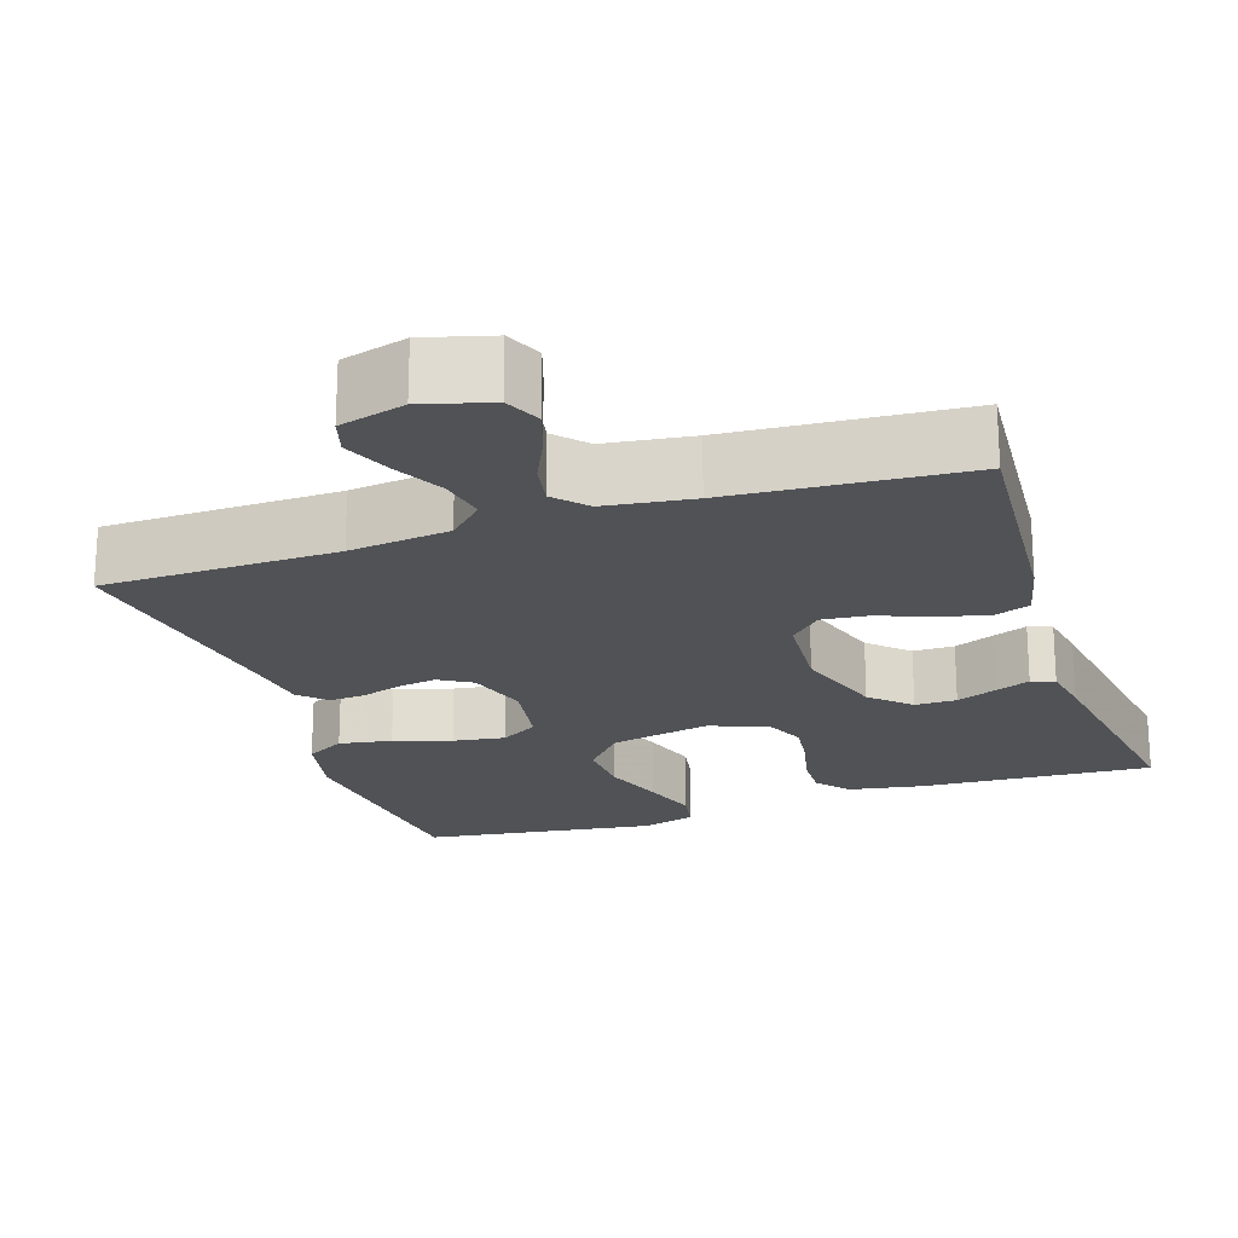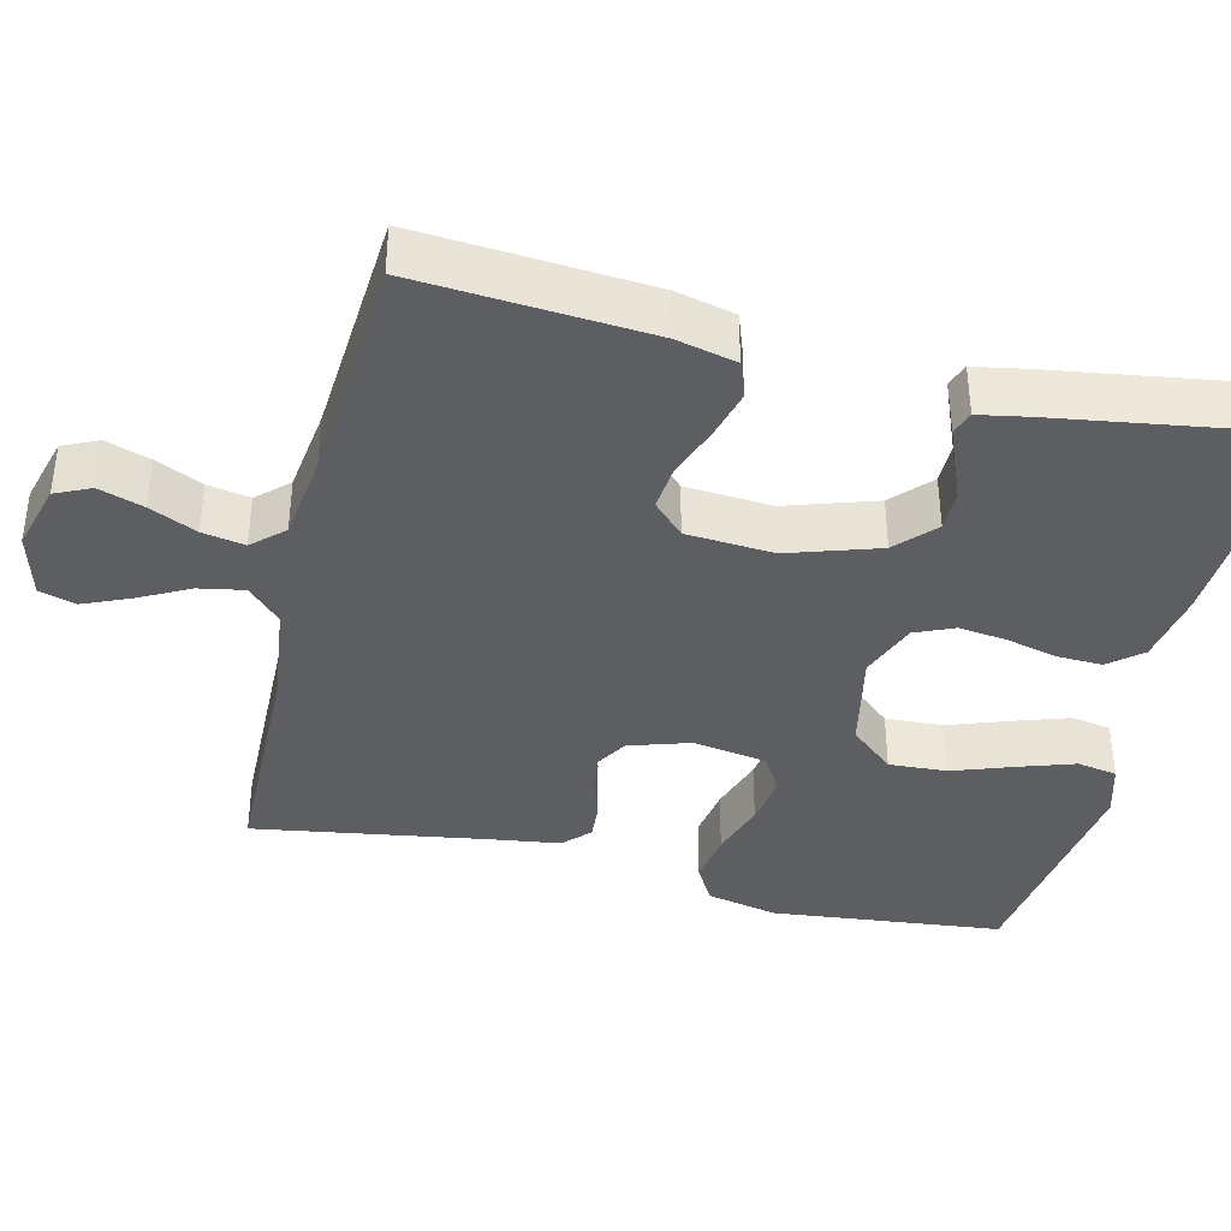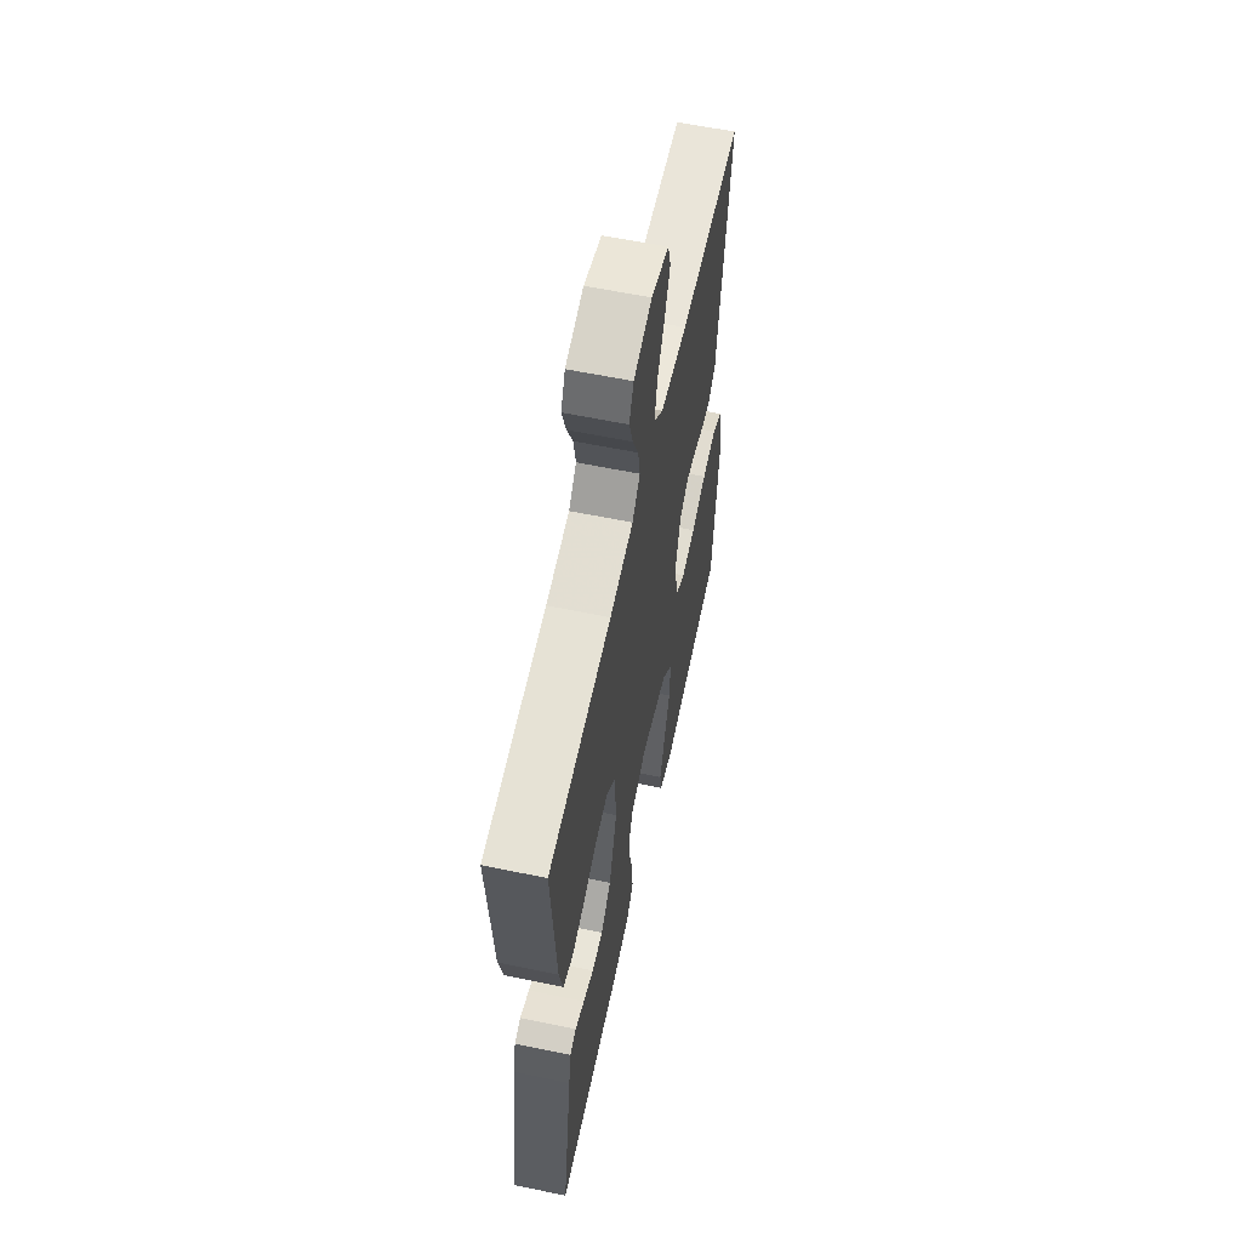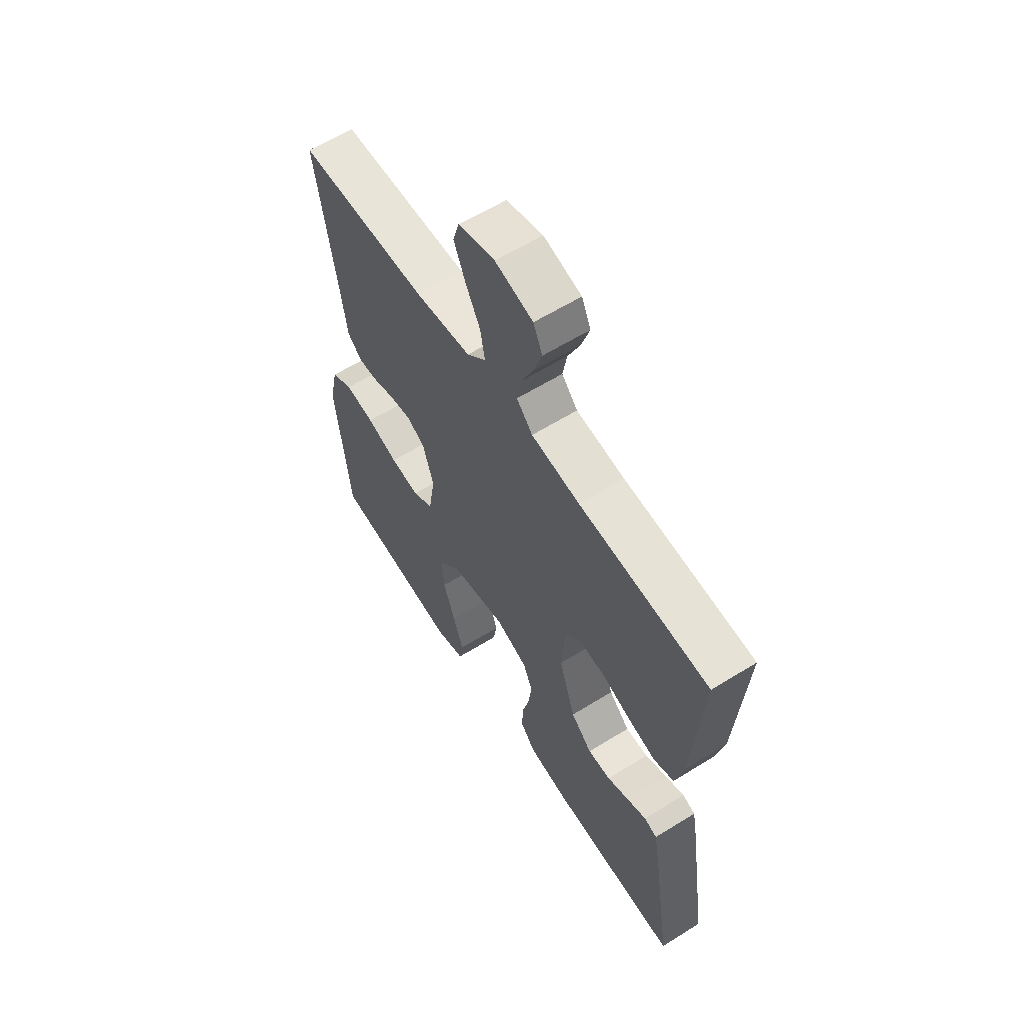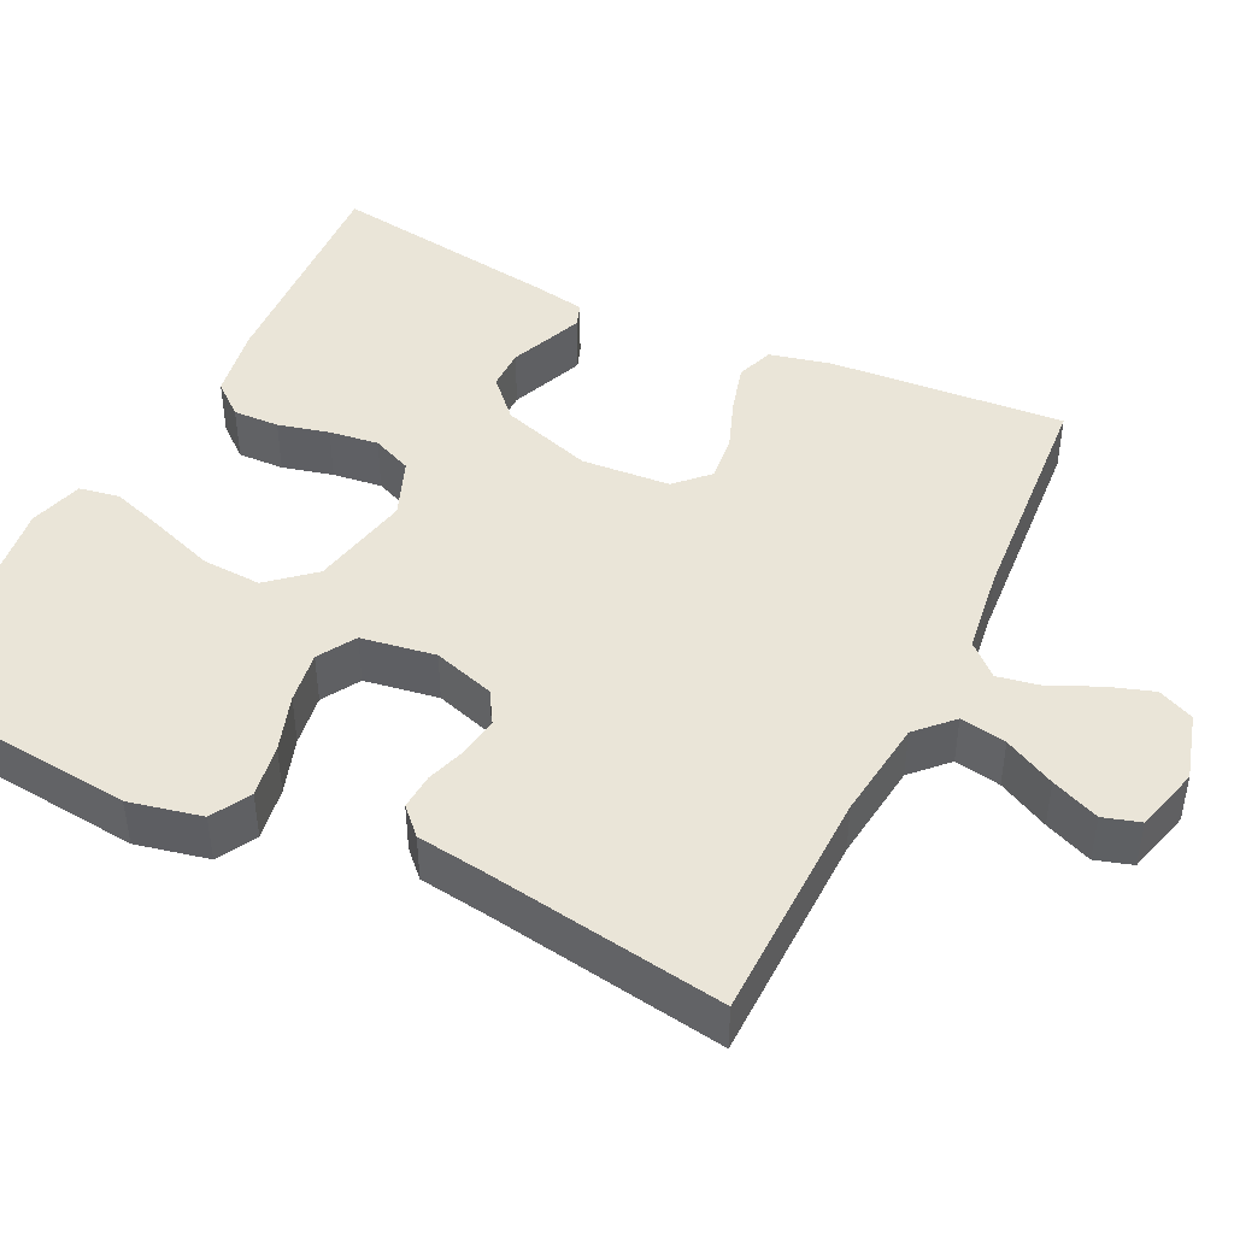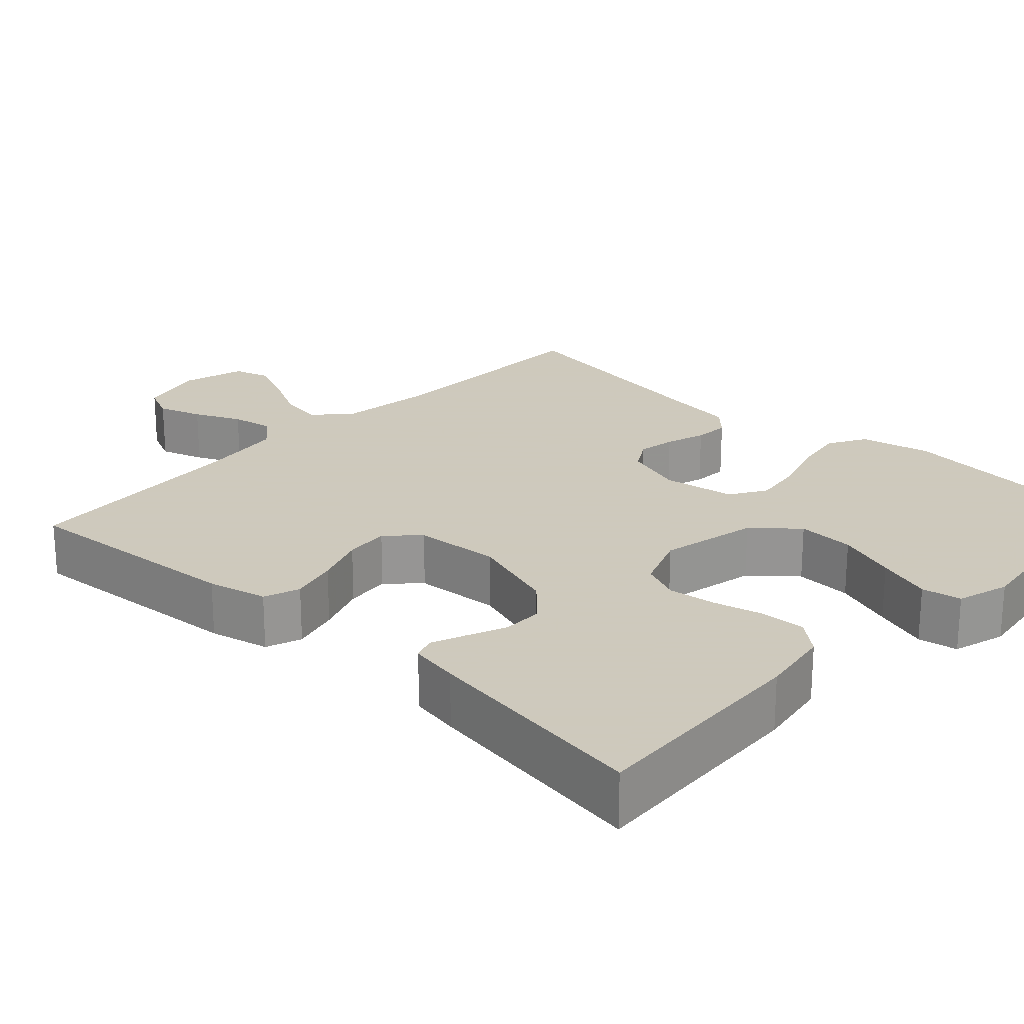
<metadata>
{"format":"obj","ext":"obj","renderer":"f3d","projection":"perspective","resolution":1024,"background":"white","views":[{"elev":-21.1,"azim":18.3,"up":"+Y"},{"elev":-38.8,"azim":76.4,"up":"+Y"},{"elev":59.7,"azim":102.1,"up":"+Z"},{"elev":60.8,"azim":57.6,"up":"+Z"},{"elev":44.6,"azim":-64.2,"up":"+Y"},{"elev":22.6,"azim":133.0,"up":"+Y"}]}
</metadata>
<code>
v 0.5 0.07 0.5
v 0.478 0.07 0.2
v 0.46 0.07 0.122
v 0.413 0.07 0.105
v 0.35 0.07 0.122
v 0.283 0.07 0.147
v 0.224 0.07 0.153
v 0.184 0.07 0.113
v 0.176 0.07 0
v 0.214 0.07 -0.117
v 0.263 0.07 -0.163
v 0.316 0.07 -0.163
v 0.367 0.07 -0.142
v 0.412 0.07 -0.124
v 0.442 0.07 -0.135
v 0.454 0.07 -0.2
v 0.5 0.07 -0.5
v 0.2 0.07 -0.484
v 0.106 0.07 -0.468
v 0.071 0.07 -0.426
v 0.073 0.07 -0.367
v 0.089 0.07 -0.302
v 0.097 0.07 -0.239
v 0.075 0.07 -0.188
v 0 0.07 -0.159
v -0.129 0.07 -0.186
v -0.178 0.07 -0.243
v -0.174 0.07 -0.318
v -0.146 0.07 -0.397
v -0.122 0.07 -0.469
v -0.131 0.07 -0.521
v -0.2 0.07 -0.541
v -0.5 0.07 -0.5
v -0.532 0.07 -0.2
v -0.512 0.07 -0.107
v -0.462 0.07 -0.079
v -0.394 0.07 -0.09
v -0.321 0.07 -0.114
v -0.254 0.07 -0.124
v -0.206 0.07 -0.095
v -0.191 0.07 0
v -0.216 0.07 0.079
v -0.258 0.07 0.104
v -0.308 0.07 0.096
v -0.36 0.07 0.079
v -0.406 0.07 0.076
v -0.439 0.07 0.108
v -0.452 0.07 0.2
v -0.5 0.07 0.5
v -0.2 0.07 0.506
v -0.071 0.07 0.522
v -0.027 0.07 0.565
v -0.038 0.07 0.624
v -0.072 0.07 0.689
v -0.098 0.07 0.75
v -0.084 0.07 0.797
v 0 0.07 0.82
v 0.087 0.07 0.796
v 0.108 0.07 0.75
v 0.089 0.07 0.692
v 0.061 0.07 0.631
v 0.051 0.07 0.576
v 0.088 0.07 0.536
v 0.2 0.07 0.521
v 0.5 0 0.5
v 0.478 0 0.2
v 0.46 0 0.122
v 0.413 0 0.105
v 0.35 0 0.122
v 0.283 0 0.147
v 0.224 0 0.153
v 0.184 0 0.113
v 0.176 0 0
v 0.214 0 -0.117
v 0.263 0 -0.163
v 0.316 0 -0.163
v 0.367 0 -0.142
v 0.412 0 -0.124
v 0.442 0 -0.135
v 0.454 0 -0.2
v 0.5 0 -0.5
v 0.2 0 -0.484
v 0.106 0 -0.468
v 0.071 0 -0.426
v 0.073 0 -0.367
v 0.089 0 -0.302
v 0.097 0 -0.239
v 0.075 0 -0.188
v 0 0 -0.159
v -0.129 0 -0.186
v -0.178 0 -0.243
v -0.174 0 -0.318
v -0.146 0 -0.397
v -0.122 0 -0.469
v -0.131 0 -0.521
v -0.2 0 -0.541
v -0.5 0 -0.5
v -0.532 0 -0.2
v -0.512 0 -0.107
v -0.462 0 -0.079
v -0.394 0 -0.09
v -0.321 0 -0.114
v -0.254 0 -0.124
v -0.206 0 -0.095
v -0.191 0 0
v -0.216 0 0.079
v -0.258 0 0.104
v -0.308 0 0.096
v -0.36 0 0.079
v -0.406 0 0.076
v -0.439 0 0.108
v -0.452 0 0.2
v -0.5 0 0.5
v -0.2 0 0.506
v -0.071 0 0.522
v -0.027 0 0.565
v -0.038 0 0.624
v -0.072 0 0.689
v -0.098 0 0.75
v -0.084 0 0.797
v 0 0 0.82
v 0.087 0 0.796
v 0.108 0 0.75
v 0.089 0 0.692
v 0.061 0 0.631
v 0.051 0 0.576
v 0.088 0 0.536
v 0.2 0 0.521
f 58 59 60 61
f 58 61 62
f 57 58 62
f 56 57 62
f 53 54 55 56
f 53 56 62
f 52 53 62 63
f 48 49 50
f 48 50 51
f 47 48 51
f 44 45 46 47
f 43 44 47 51
f 42 43 51 52
f 35 36 37 38
f 35 38 39
f 34 35 39
f 33 34 39
f 32 33 39 40
f 28 29 30 31
f 28 31 32
f 27 28 32 40
f 19 20 21 22
f 19 22 23
f 18 19 23
f 17 18 23
f 16 17 23 24
f 12 13 14 15
f 12 15 16
f 11 12 16 24
f 3 4 5 6
f 1 2 3 6
f 64 1 6 7
f 63 64 7 8
f 41 42 52 63
f 41 63 8 9
f 26 27 40 41
f 25 26 41 9
f 10 11 24 25
f 9 10 25
f 125 124 123 122
f 126 125 122
f 126 122 121
f 126 121 120
f 120 119 118 117
f 126 120 117
f 127 126 117 116
f 114 113 112
f 115 114 112
f 115 112 111
f 111 110 109 108
f 115 111 108 107
f 116 115 107 106
f 102 101 100 99
f 103 102 99
f 103 99 98
f 103 98 97
f 104 103 97 96
f 95 94 93 92
f 96 95 92
f 104 96 92 91
f 86 85 84 83
f 87 86 83
f 87 83 82
f 87 82 81
f 88 87 81 80
f 79 78 77 76
f 80 79 76
f 88 80 76 75
f 70 69 68 67
f 70 67 66 65
f 71 70 65 128
f 72 71 128 127
f 127 116 106 105
f 73 72 127 105
f 105 104 91 90
f 73 105 90 89
f 89 88 75 74
f 89 74 73
f 1 65 66 2
f 2 66 67 3
f 3 67 68 4
f 4 68 69 5
f 5 69 70 6
f 6 70 71 7
f 7 71 72 8
f 8 72 73 9
f 9 73 74 10
f 10 74 75 11
f 11 75 76 12
f 12 76 77 13
f 13 77 78 14
f 14 78 79 15
f 15 79 80 16
f 16 80 81 17
f 17 81 82 18
f 18 82 83 19
f 19 83 84 20
f 20 84 85 21
f 21 85 86 22
f 22 86 87 23
f 23 87 88 24
f 24 88 89 25
f 25 89 90 26
f 26 90 91 27
f 27 91 92 28
f 28 92 93 29
f 29 93 94 30
f 30 94 95 31
f 31 95 96 32
f 32 96 97 33
f 33 97 98 34
f 34 98 99 35
f 35 99 100 36
f 36 100 101 37
f 37 101 102 38
f 38 102 103 39
f 39 103 104 40
f 40 104 105 41
f 41 105 106 42
f 42 106 107 43
f 43 107 108 44
f 44 108 109 45
f 45 109 110 46
f 46 110 111 47
f 47 111 112 48
f 48 112 113 49
f 49 113 114 50
f 50 114 115 51
f 51 115 116 52
f 52 116 117 53
f 53 117 118 54
f 54 118 119 55
f 55 119 120 56
f 56 120 121 57
f 57 121 122 58
f 58 122 123 59
f 59 123 124 60
f 60 124 125 61
f 61 125 126 62
f 62 126 127 63
f 63 127 128 64
f 64 128 65 1

</code>
